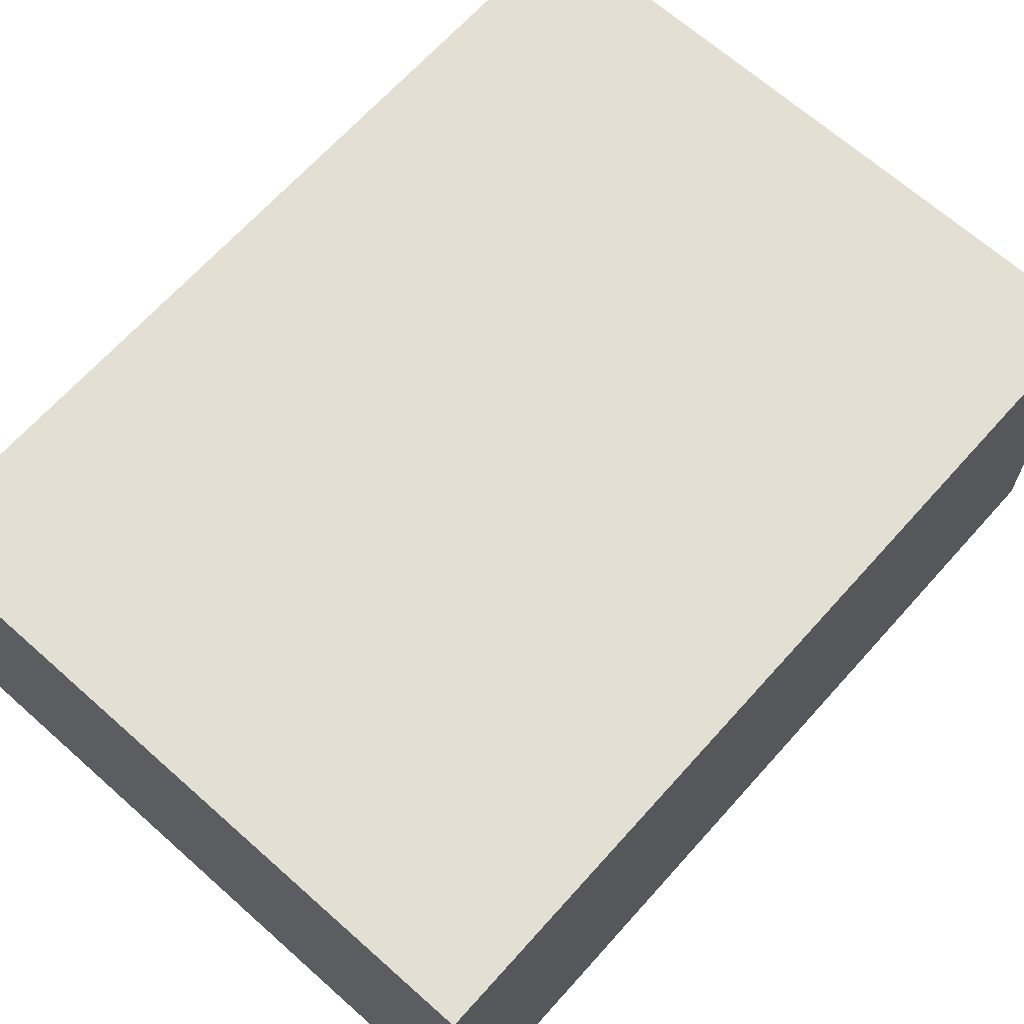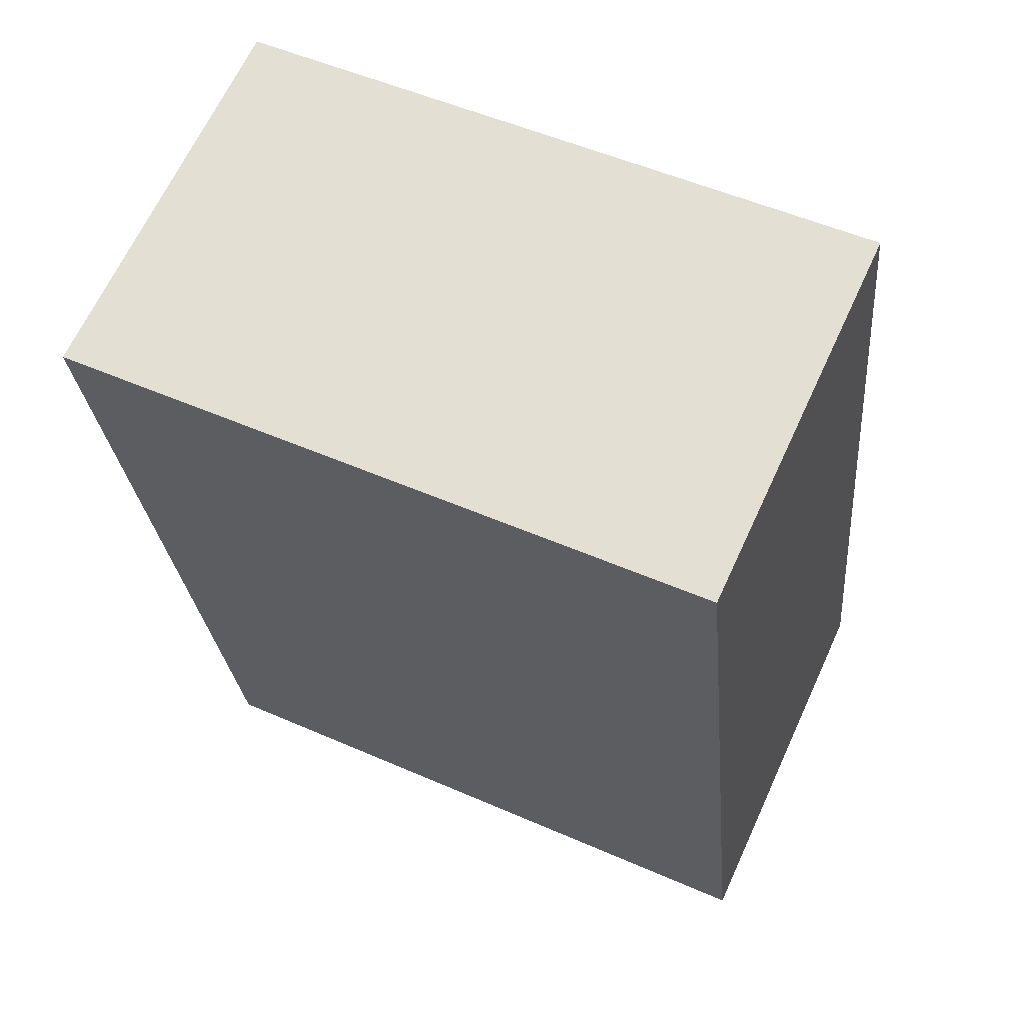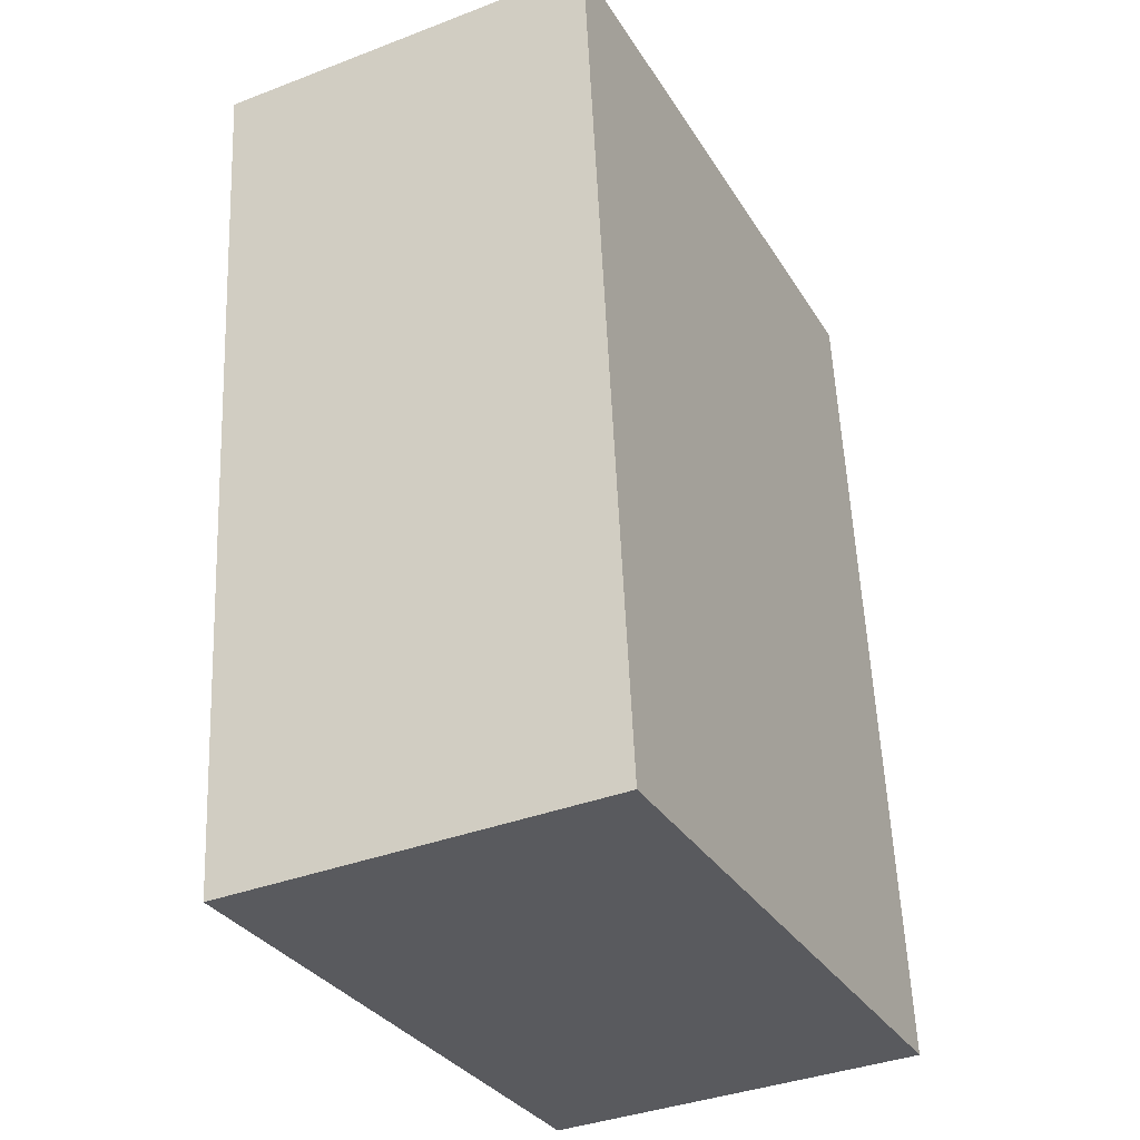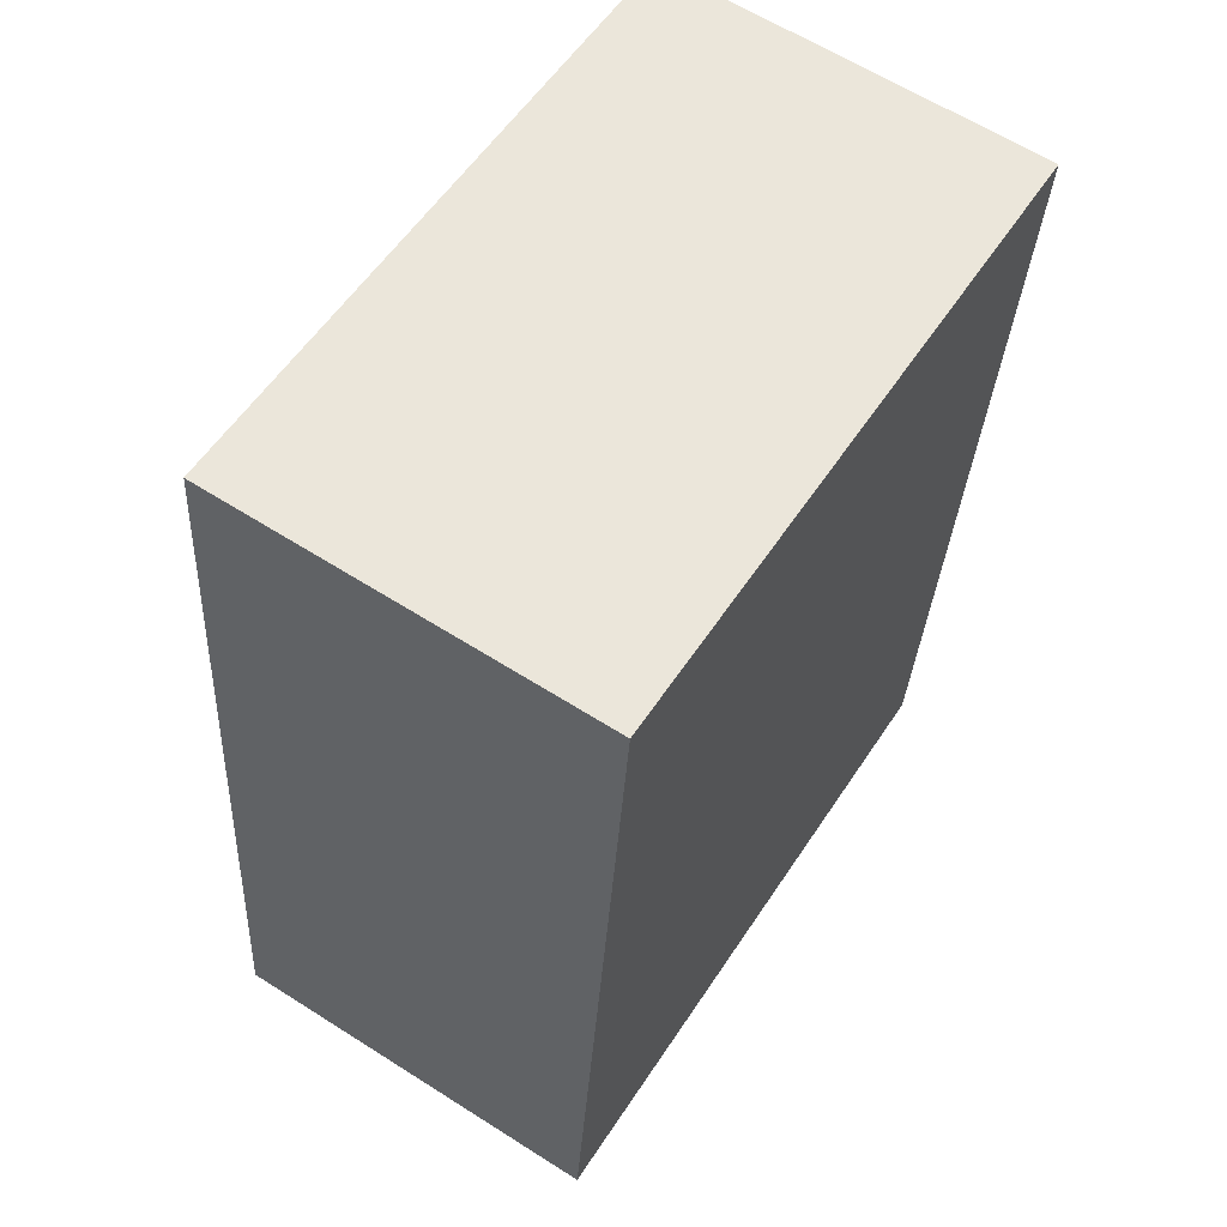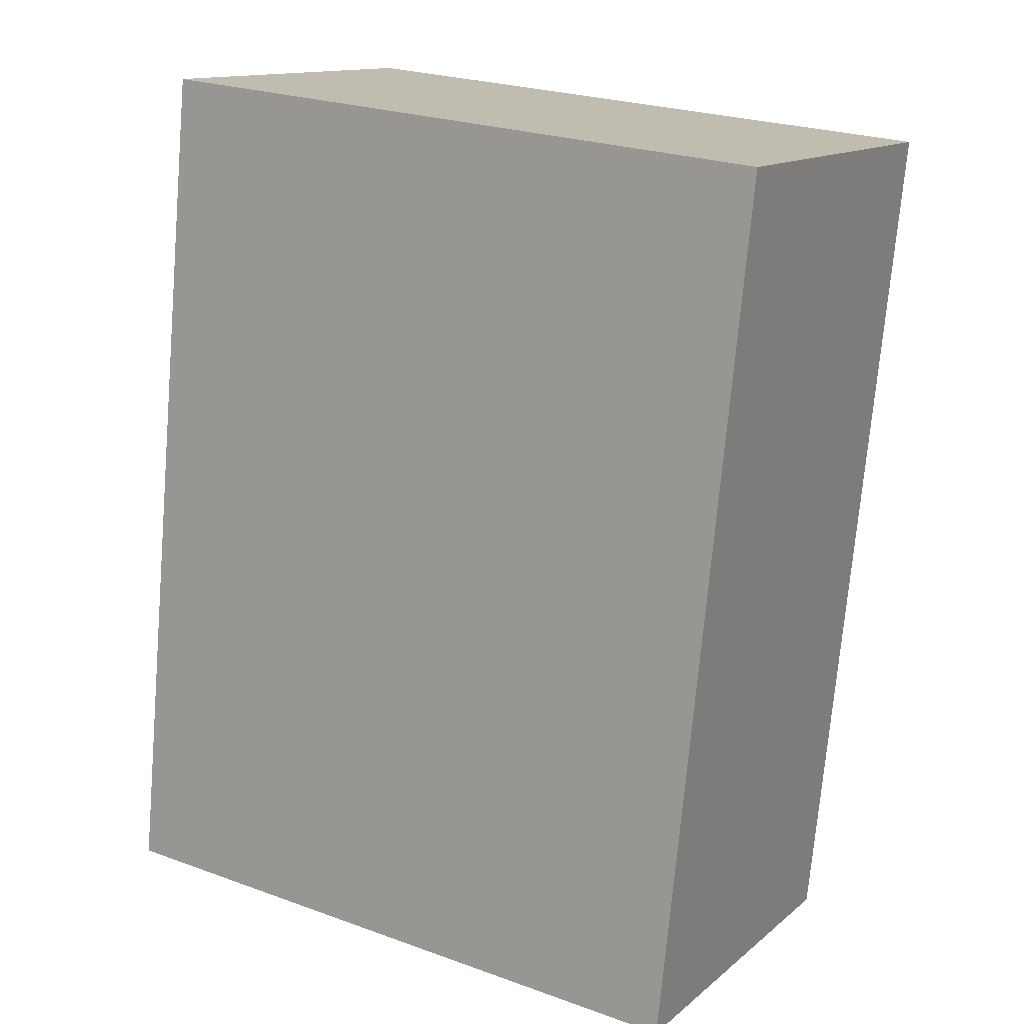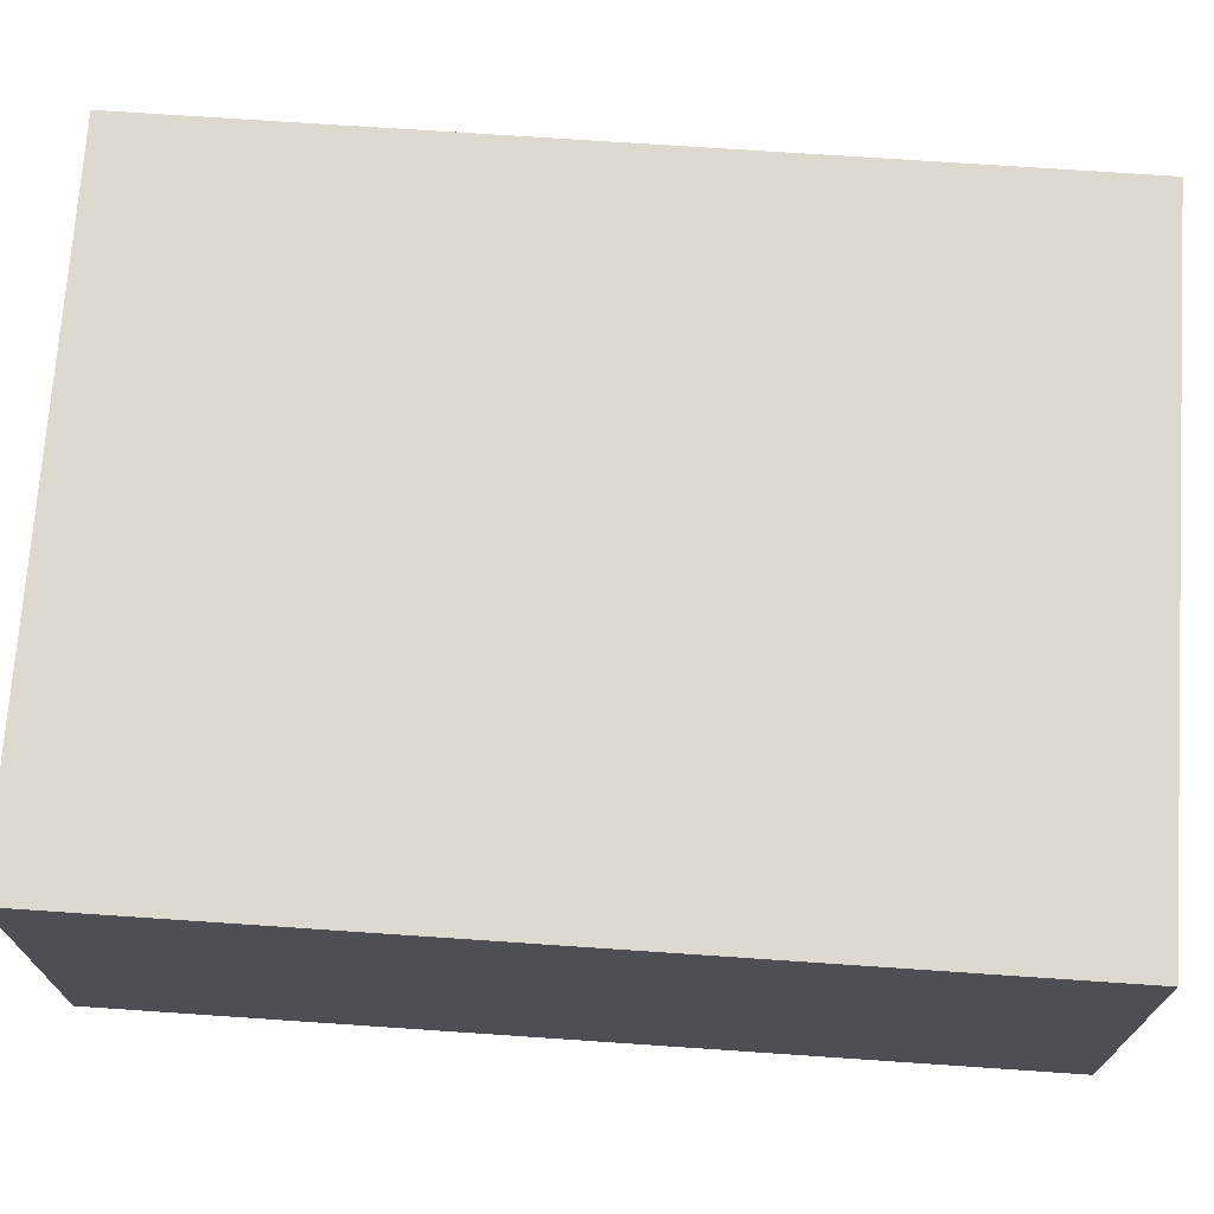
<metadata>
{"format":"obj","ext":"obj","renderer":"f3d","projection":"perspective","resolution":1024,"background":"white","views":[{"elev":66.7,"azim":47.5,"up":"+Y"},{"elev":65.8,"azim":-155.3,"up":"+Z"},{"elev":-37.3,"azim":116.2,"up":"+Z"},{"elev":62.5,"azim":-57.2,"up":"+Z"},{"elev":13.3,"azim":30.1,"up":"+Z"},{"elev":71.6,"azim":99.6,"up":"+Y"}]}
</metadata>
<code>
v  0 2.691 1.648e-16
v  5.08 2.691 5.55
v  4.48 2.691 -0.45
v  0.6 2.691 6
v  5.08 -3.398e-16 5.55
v  4.48 2.755e-17 -0.45
v  0 0 0
v  0.6 -3.674e-16 6
g defaultobject
f 1 2 3
f 2 1 4
f 5 3 2
f 3 5 6
f 6 1 3
f 1 6 7
f 7 4 1
f 4 7 8
f 8 2 4
f 2 8 5
f 5 7 6
f 7 5 8

</code>
